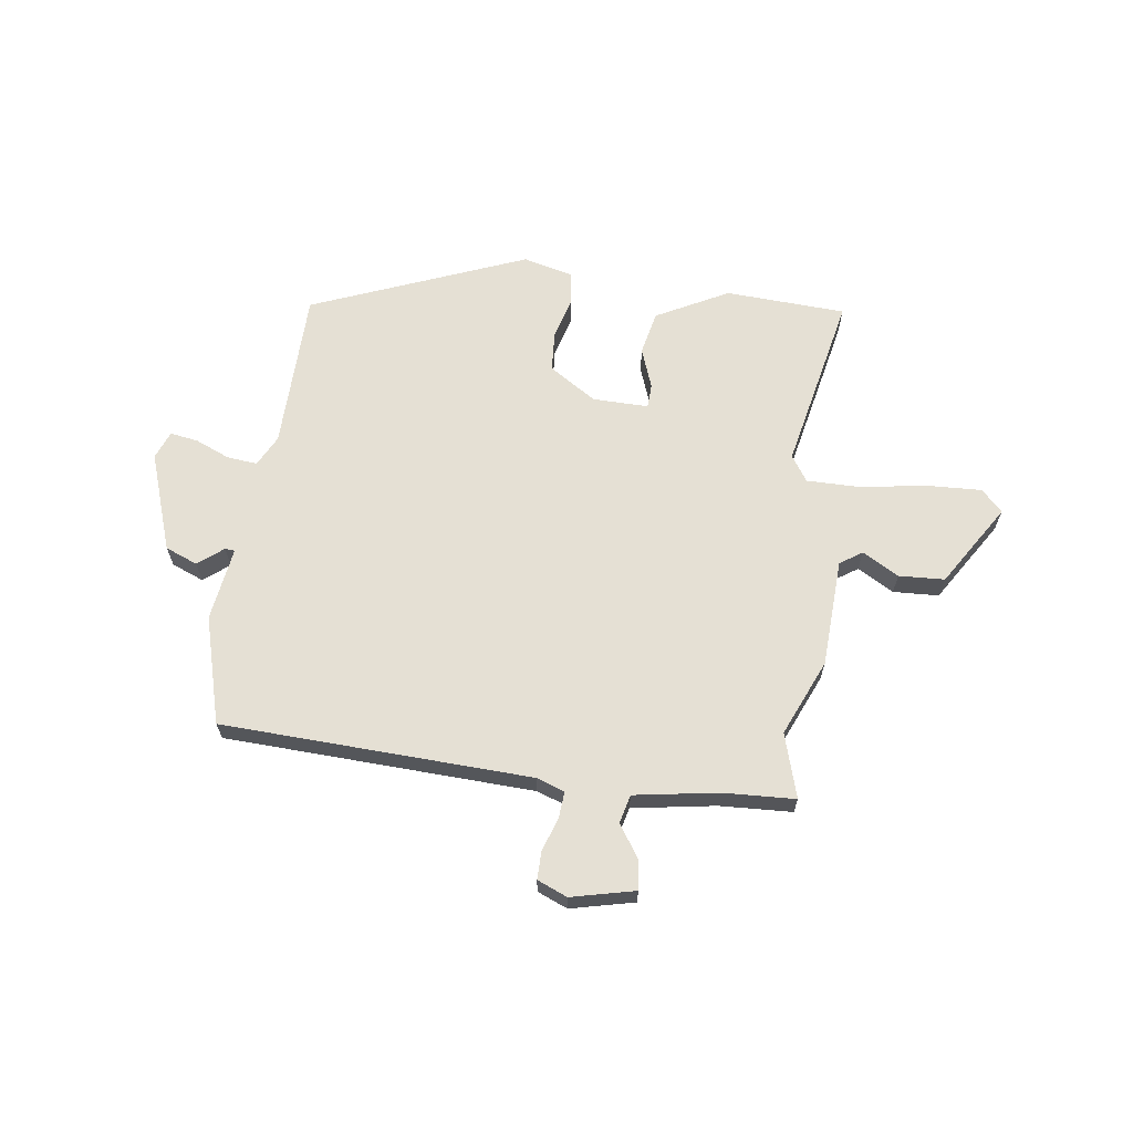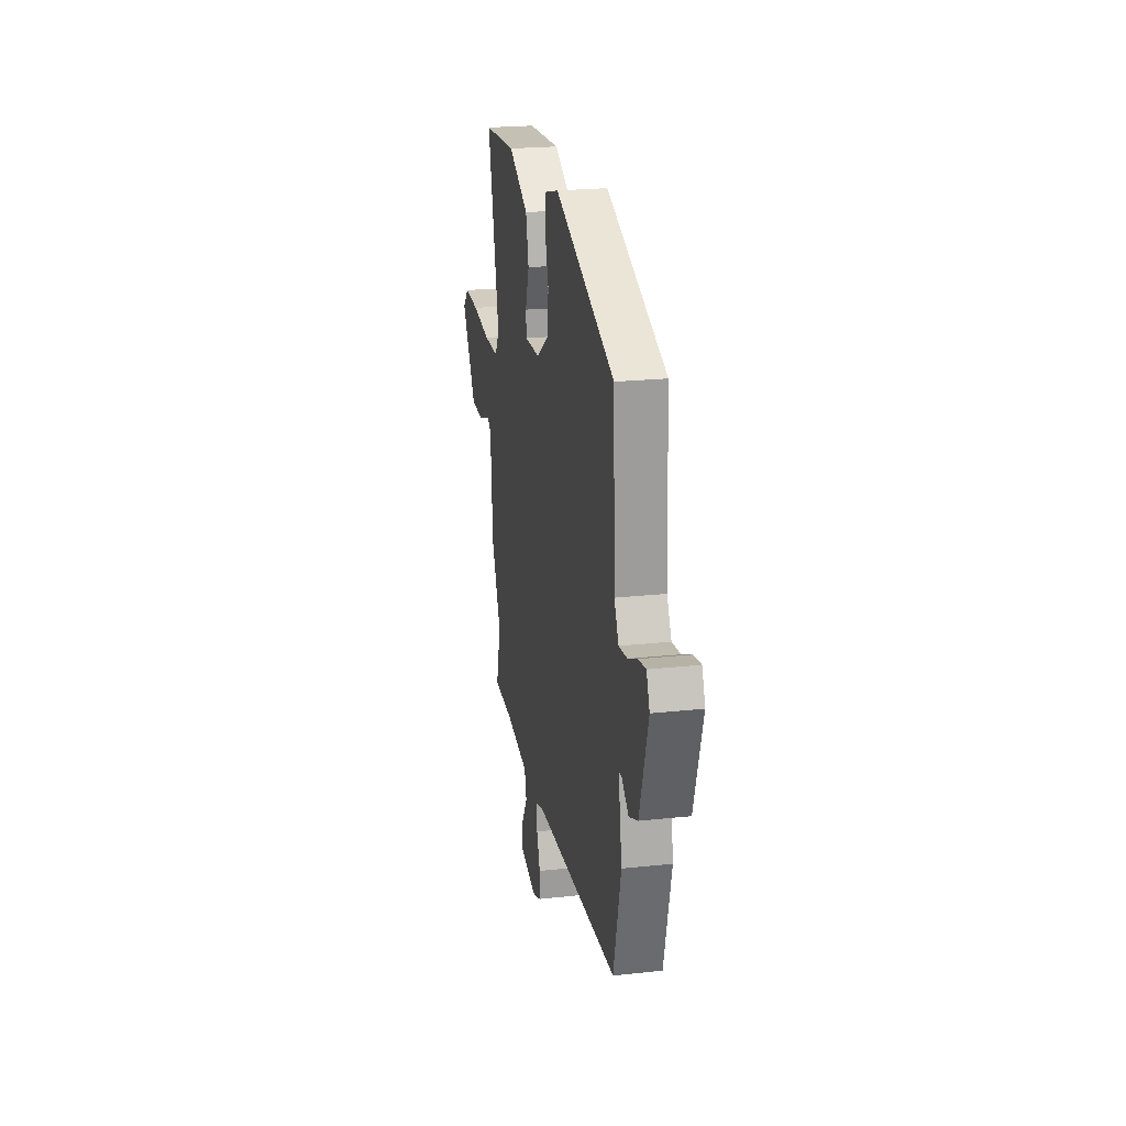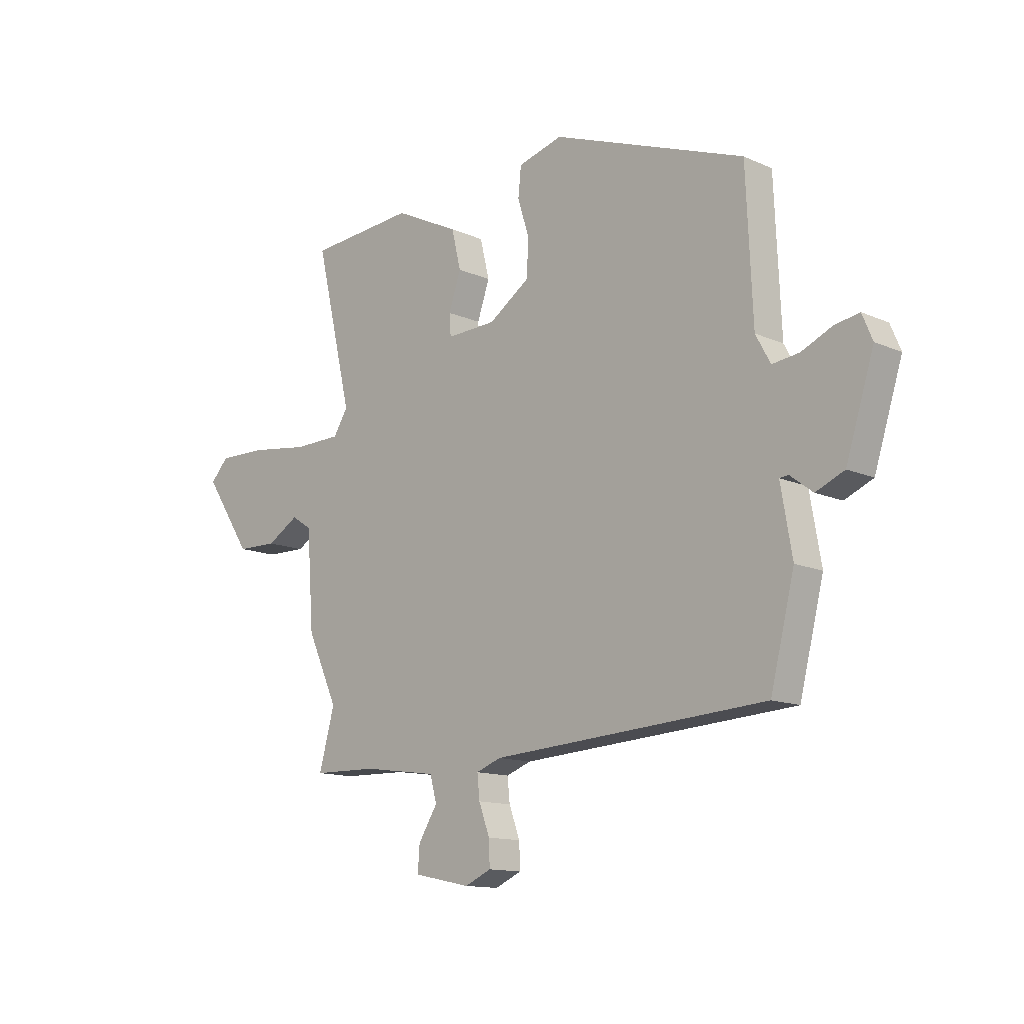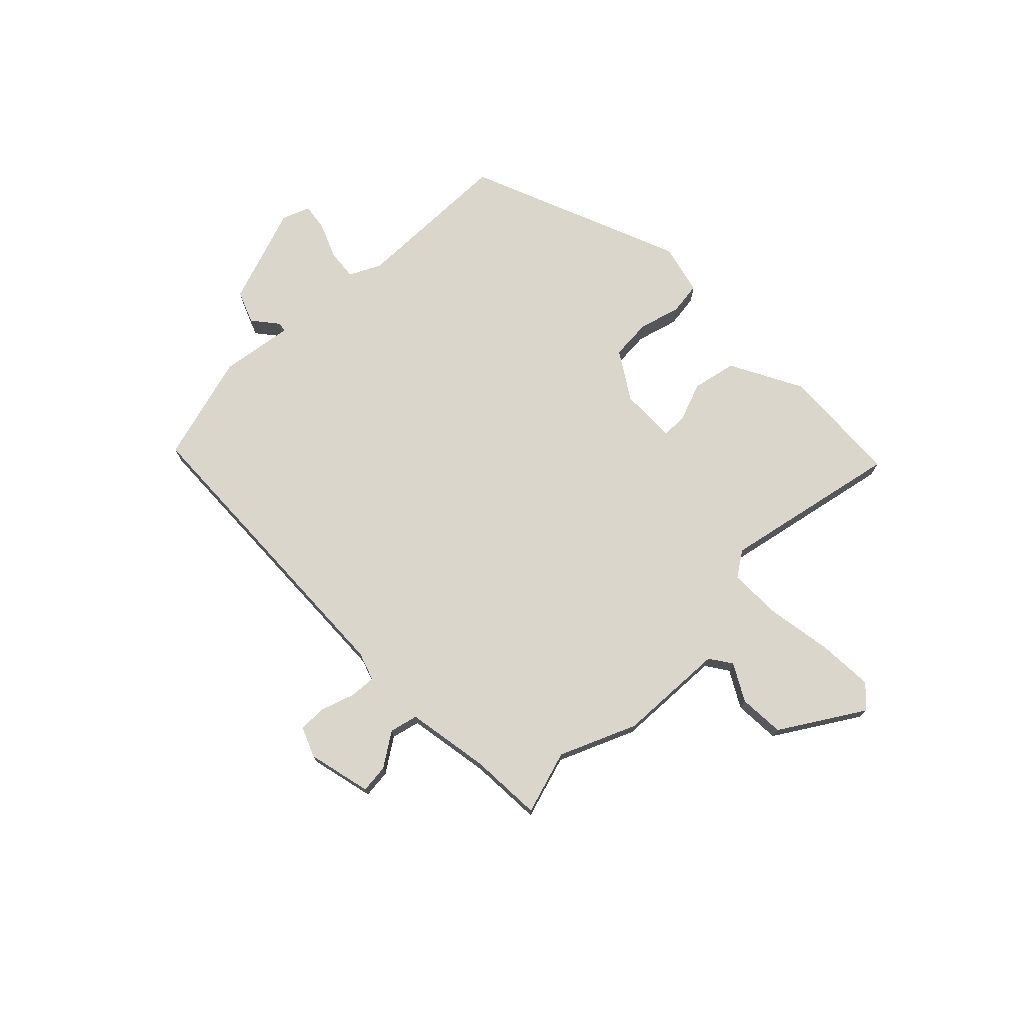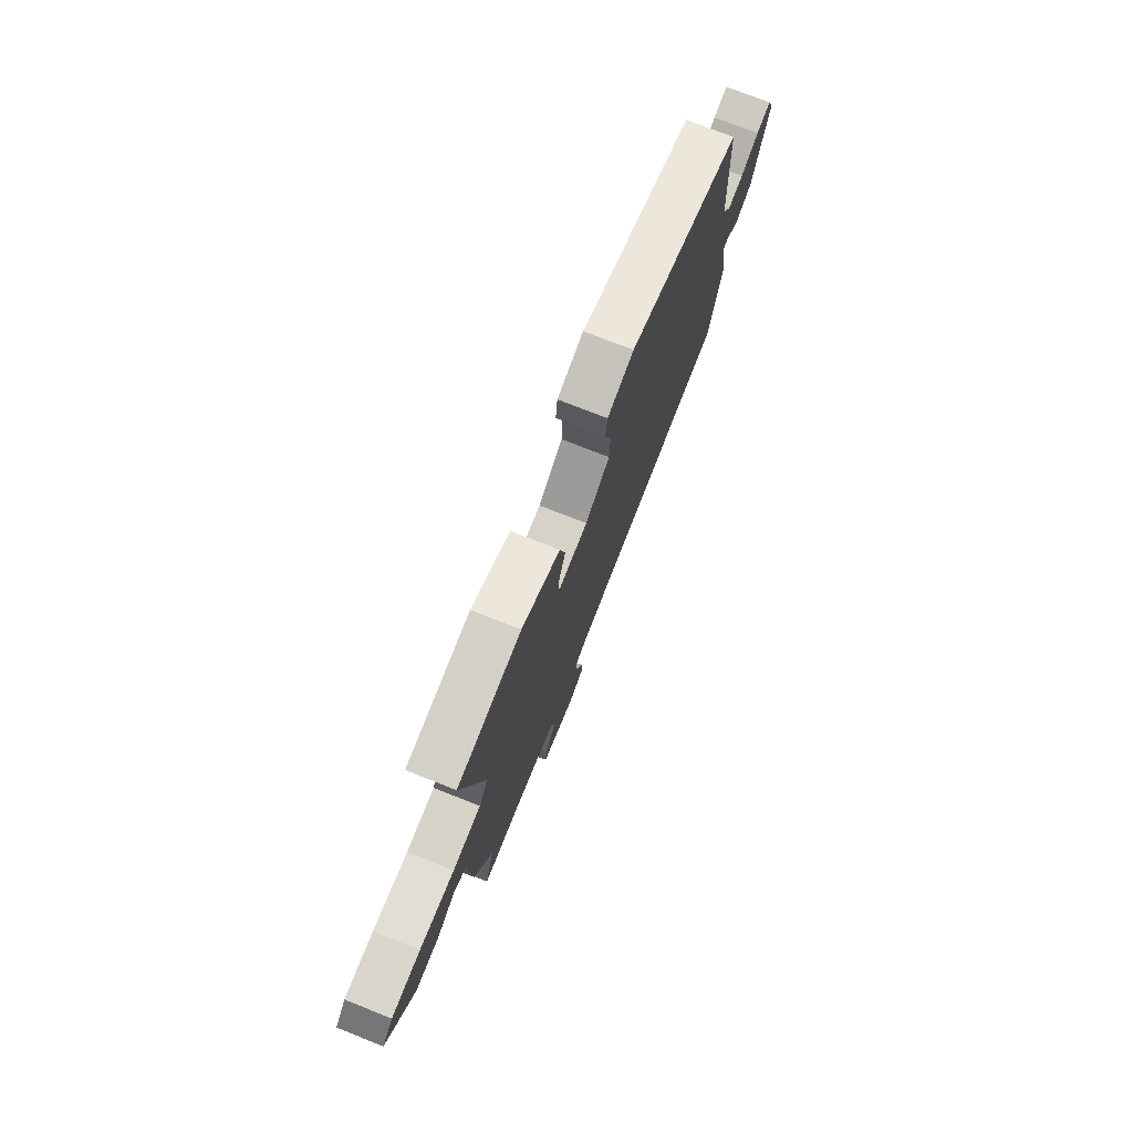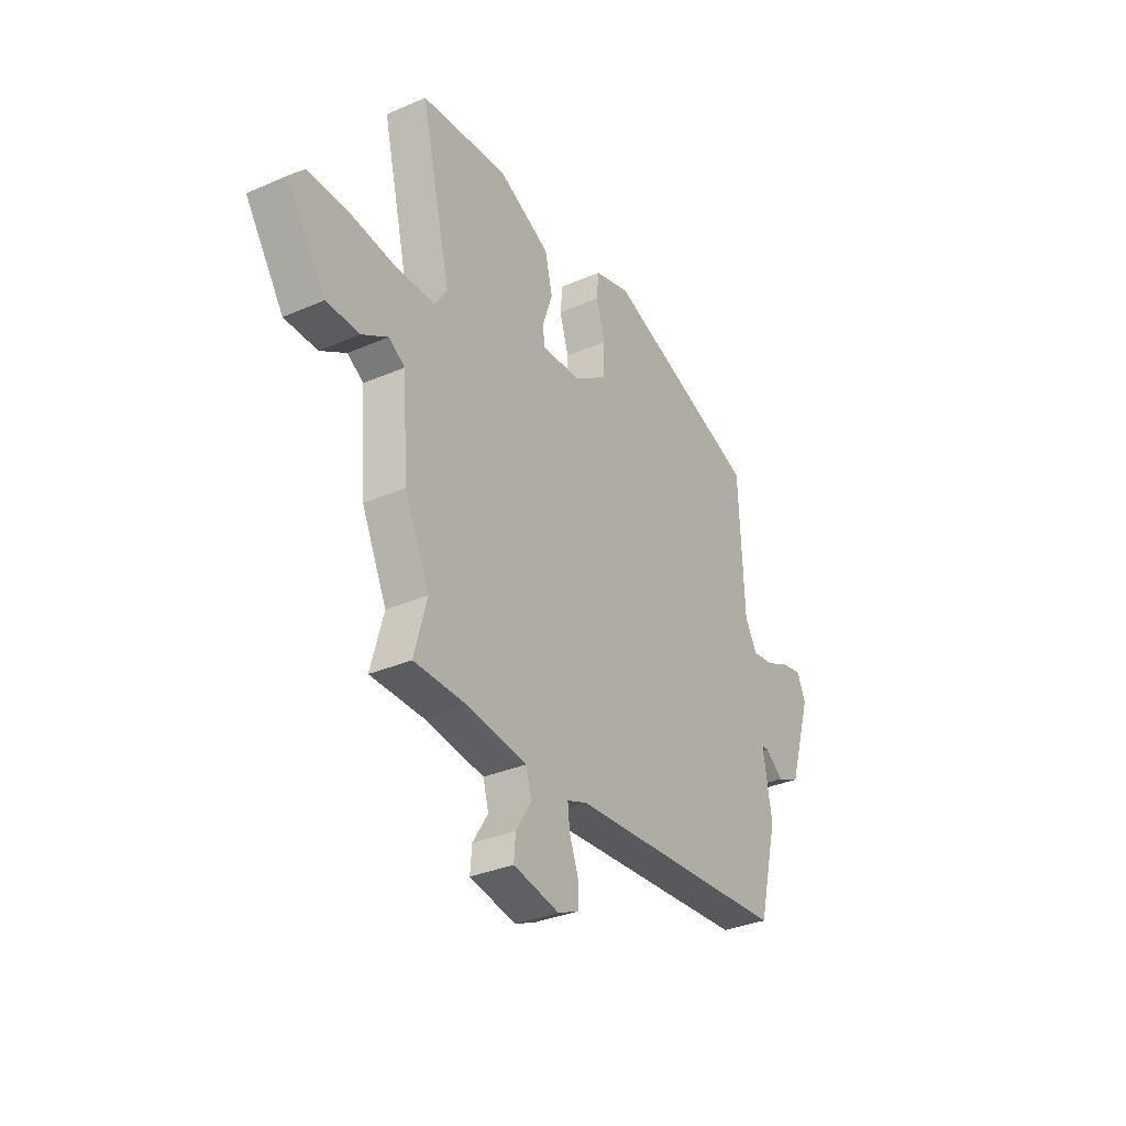
<metadata>
{"format":"obj","ext":"obj","renderer":"f3d","projection":"perspective","resolution":1024,"background":"white","views":[{"elev":65.2,"azim":-173.7,"up":"+Y"},{"elev":22.8,"azim":79.5,"up":"+Z"},{"elev":-13.0,"azim":44.7,"up":"+Z"},{"elev":74.0,"azim":-136.1,"up":"+Y"},{"elev":75.0,"azim":-68.4,"up":"+Z"},{"elev":-32.8,"azim":-59.0,"up":"+Z"}]}
</metadata>
<code>
v 0.499 0.07 -0.5
v -0.061 0.07 -0.537
v -0.112 0.07 -0.556
v -0.107 0.07 -0.604
v -0.085 0.07 -0.664
v -0.083 0.07 -0.715
v -0.137 0.07 -0.739
v -0.253 0.07 -0.715
v -0.249 0.07 -0.663
v -0.21 0.07 -0.601
v -0.224 0.07 -0.55
v -0.376 0.07 -0.529
v -0.507 0.07 -0.526
v -0.475 0.07 -0.409
v -0.538 0.07 -0.272
v -0.552 0.07 -0.077
v -0.593 0.07 -0.051
v -0.658 0.07 -0.09
v -0.741 0.07 -0.088
v -0.838 0.07 0.058
v -0.801 0.07 0.098
v -0.701 0.07 0.096
v -0.581 0.07 0.08
v -0.484 0.07 0.082
v -0.454 0.07 0.129
v -0.529 0.07 0.448
v -0.311 0.07 0.465
v -0.179 0.07 0.4
v -0.16 0.07 0.321
v -0.185 0.07 0.248
v -0.182 0.07 0.204
v -0.081 0.07 0.208
v 0.003 0.07 0.265
v 0.006 0.07 0.339
v -0.017 0.07 0.414
v -0.011 0.07 0.473
v 0.08 0.07 0.498
v 0.473 0.07 0.352
v 0.486 0.07 0.062
v 0.516 0.07 0.007
v 0.571 0.07 0.014
v 0.633 0.07 0.042
v 0.683 0.07 0.051
v 0.704 0.07 0.001
v 0.647 0.07 -0.179
v 0.589 0.07 -0.204
v 0.543 0.07 -0.169
v 0.525 0.07 -0.171
v 0.548 0.07 -0.304
v 0.499 0 -0.5
v -0.061 0 -0.537
v -0.112 0 -0.556
v -0.107 0 -0.604
v -0.085 0 -0.664
v -0.083 0 -0.715
v -0.137 0 -0.739
v -0.253 0 -0.715
v -0.249 0 -0.663
v -0.21 0 -0.601
v -0.224 0 -0.55
v -0.376 0 -0.529
v -0.507 0 -0.526
v -0.475 0 -0.409
v -0.538 0 -0.272
v -0.552 0 -0.077
v -0.593 0 -0.051
v -0.658 0 -0.09
v -0.741 0 -0.088
v -0.838 0 0.058
v -0.801 0 0.098
v -0.701 0 0.096
v -0.581 0 0.08
v -0.484 0 0.082
v -0.454 0 0.129
v -0.529 0 0.448
v -0.311 0 0.465
v -0.179 0 0.4
v -0.16 0 0.321
v -0.185 0 0.248
v -0.182 0 0.204
v -0.081 0 0.208
v 0.003 0 0.265
v 0.006 0 0.339
v -0.017 0 0.414
v -0.011 0 0.473
v 0.08 0 0.498
v 0.473 0 0.352
v 0.486 0 0.062
v 0.516 0 0.007
v 0.571 0 0.014
v 0.633 0 0.042
v 0.683 0 0.051
v 0.704 0 0.001
v 0.647 0 -0.179
v 0.589 0 -0.204
v 0.543 0 -0.169
v 0.525 0 -0.171
v 0.548 0 -0.304
f 48 49 1 2
f 45 46 47
f 44 45 47
f 43 44 47
f 42 43 47
f 41 42 47
f 40 41 47 48
f 48 2 3
f 40 48 3
f 39 40 3
f 37 38 39
f 36 37 39
f 35 36 39
f 34 35 39
f 33 34 39
f 32 33 39 3
f 28 29 30
f 27 28 30
f 26 27 30
f 25 26 30
f 24 25 30 31
f 21 22 23
f 20 21 23
f 19 20 23
f 18 19 23
f 17 18 23
f 16 17 23 24
f 31 32 3
f 24 31 3
f 16 24 3
f 15 16 3
f 14 15 3
f 8 9 10
f 7 8 10
f 6 7 10
f 5 6 10
f 4 5 10
f 4 10 11
f 3 4 11
f 14 3 11 12
f 12 13 14
f 51 50 98 97
f 96 95 94
f 96 94 93
f 96 93 92
f 96 92 91
f 96 91 90
f 97 96 90 89
f 52 51 97
f 52 97 89
f 52 89 88
f 88 87 86
f 88 86 85
f 88 85 84
f 88 84 83
f 88 83 82
f 52 88 82 81
f 79 78 77
f 79 77 76
f 79 76 75
f 79 75 74
f 80 79 74 73
f 72 71 70
f 72 70 69
f 72 69 68
f 72 68 67
f 72 67 66
f 73 72 66 65
f 52 81 80
f 52 80 73
f 52 73 65
f 52 65 64
f 52 64 63
f 59 58 57
f 59 57 56
f 59 56 55
f 59 55 54
f 59 54 53
f 60 59 53
f 60 53 52
f 61 60 52 63
f 63 62 61
f 1 50 51 2
f 2 51 52 3
f 3 52 53 4
f 4 53 54 5
f 5 54 55 6
f 6 55 56 7
f 7 56 57 8
f 8 57 58 9
f 9 58 59 10
f 10 59 60 11
f 11 60 61 12
f 12 61 62 13
f 13 62 63 14
f 14 63 64 15
f 15 64 65 16
f 16 65 66 17
f 17 66 67 18
f 18 67 68 19
f 19 68 69 20
f 20 69 70 21
f 21 70 71 22
f 22 71 72 23
f 23 72 73 24
f 24 73 74 25
f 25 74 75 26
f 26 75 76 27
f 27 76 77 28
f 28 77 78 29
f 29 78 79 30
f 30 79 80 31
f 31 80 81 32
f 32 81 82 33
f 33 82 83 34
f 34 83 84 35
f 35 84 85 36
f 36 85 86 37
f 37 86 87 38
f 38 87 88 39
f 39 88 89 40
f 40 89 90 41
f 41 90 91 42
f 42 91 92 43
f 43 92 93 44
f 44 93 94 45
f 45 94 95 46
f 46 95 96 47
f 47 96 97 48
f 48 97 98 49
f 49 98 50 1

</code>
